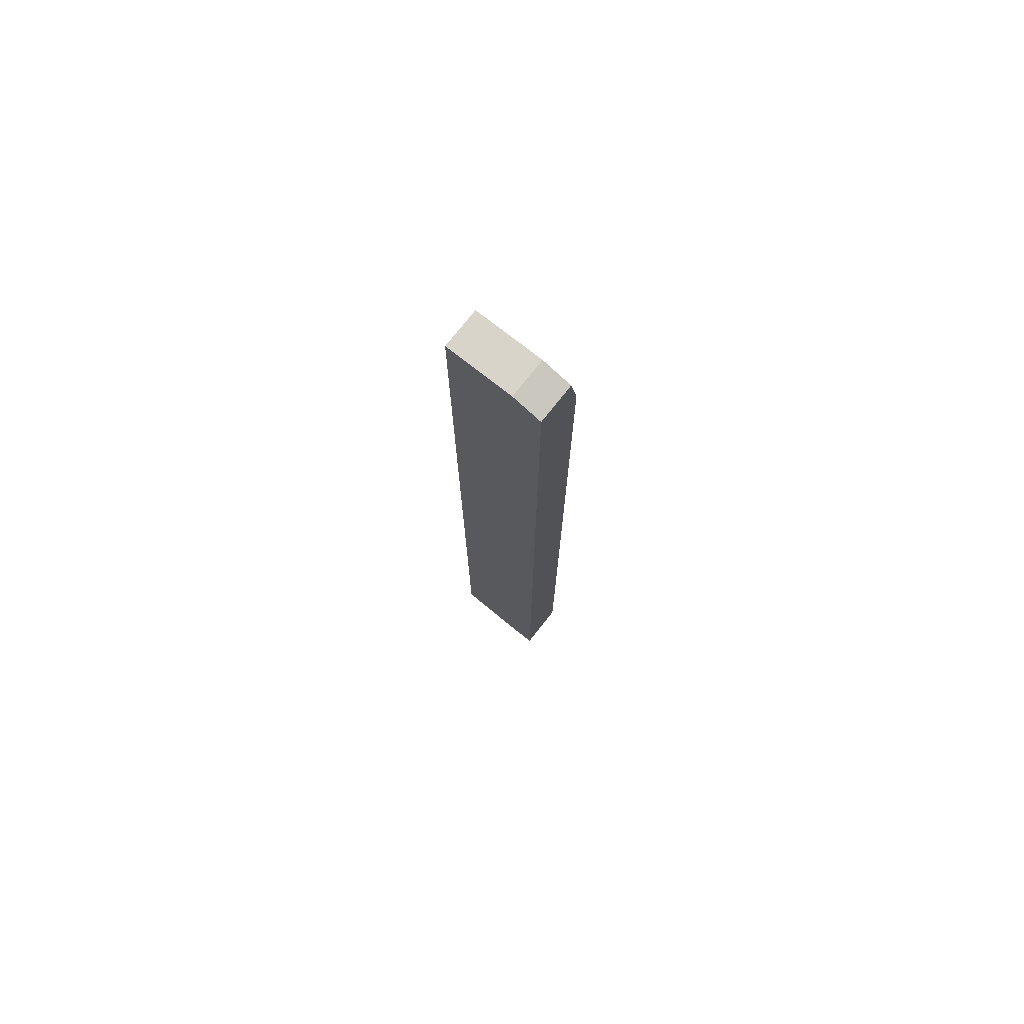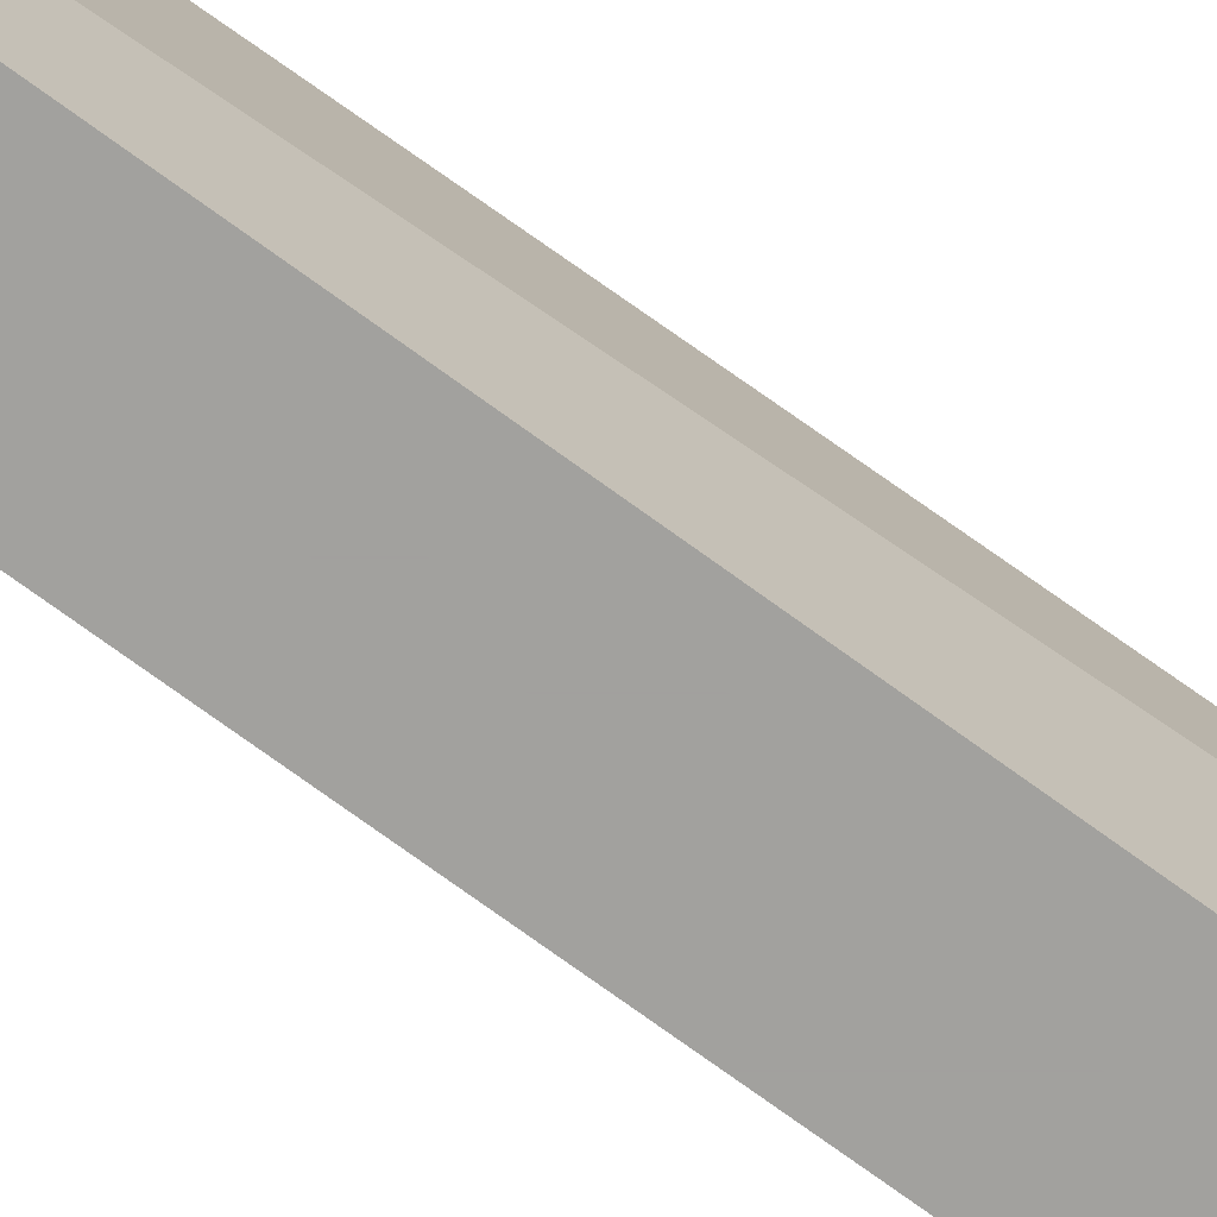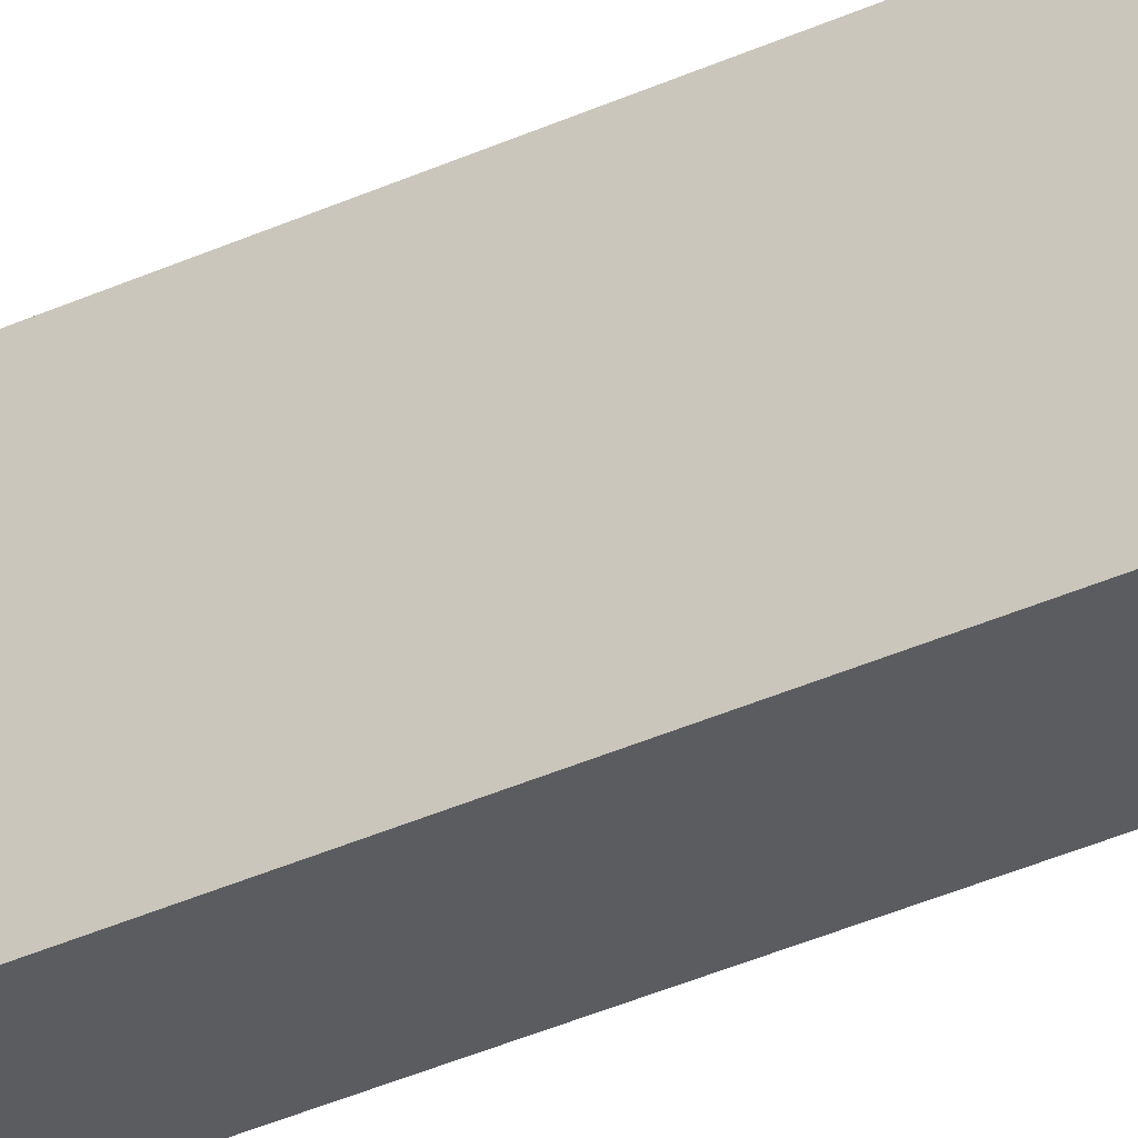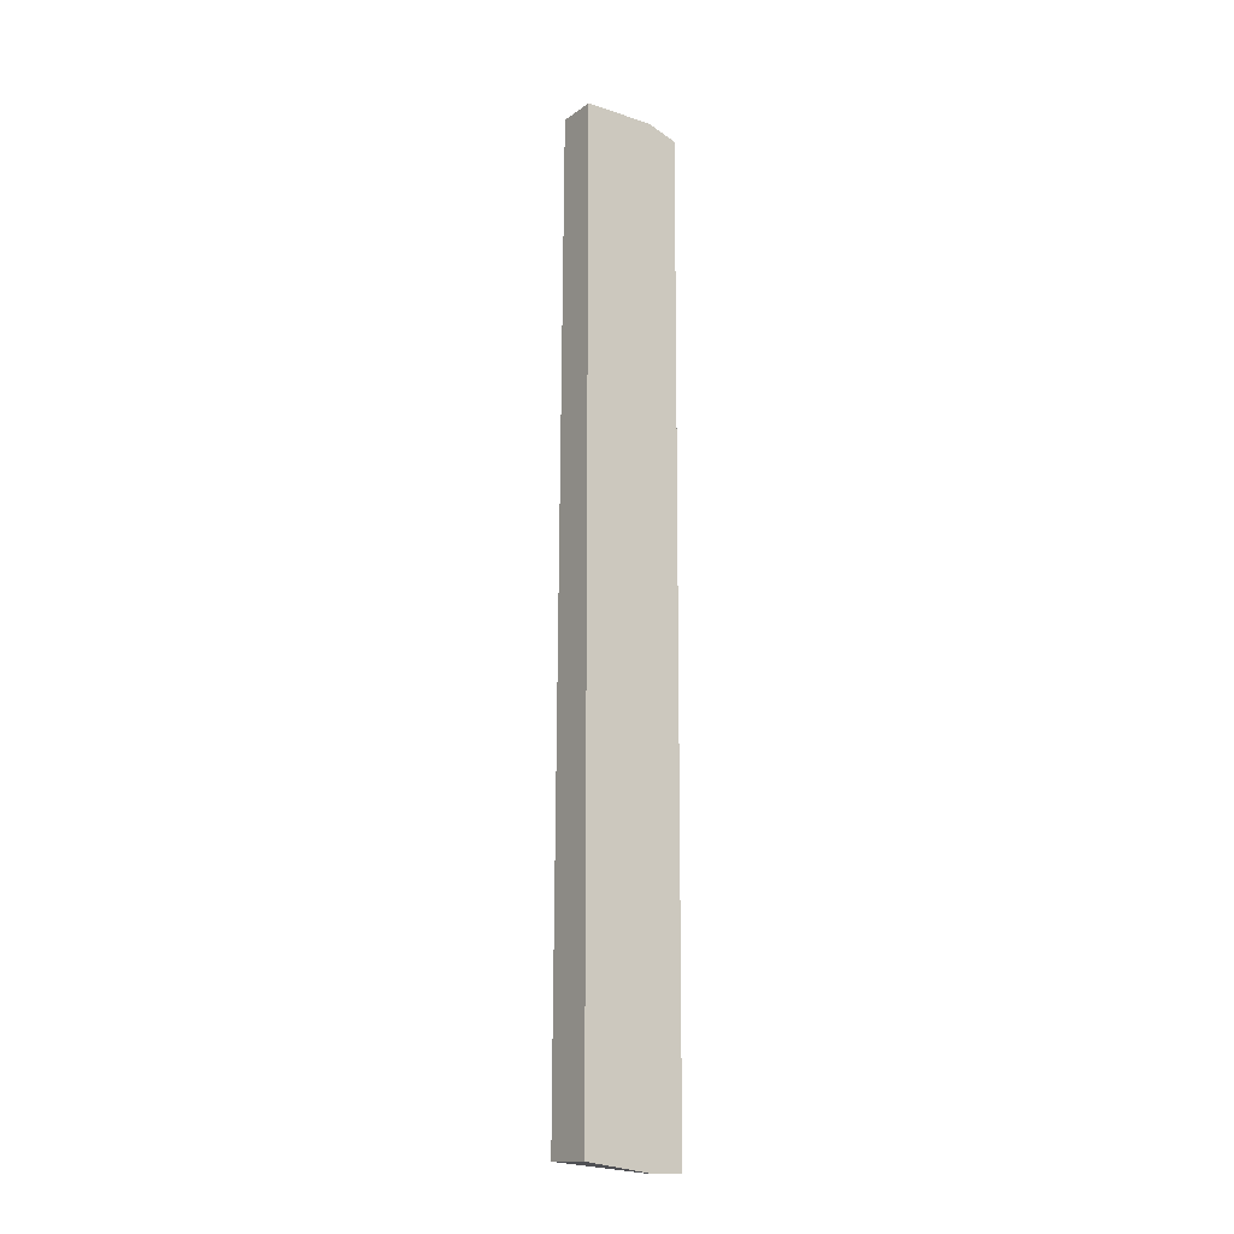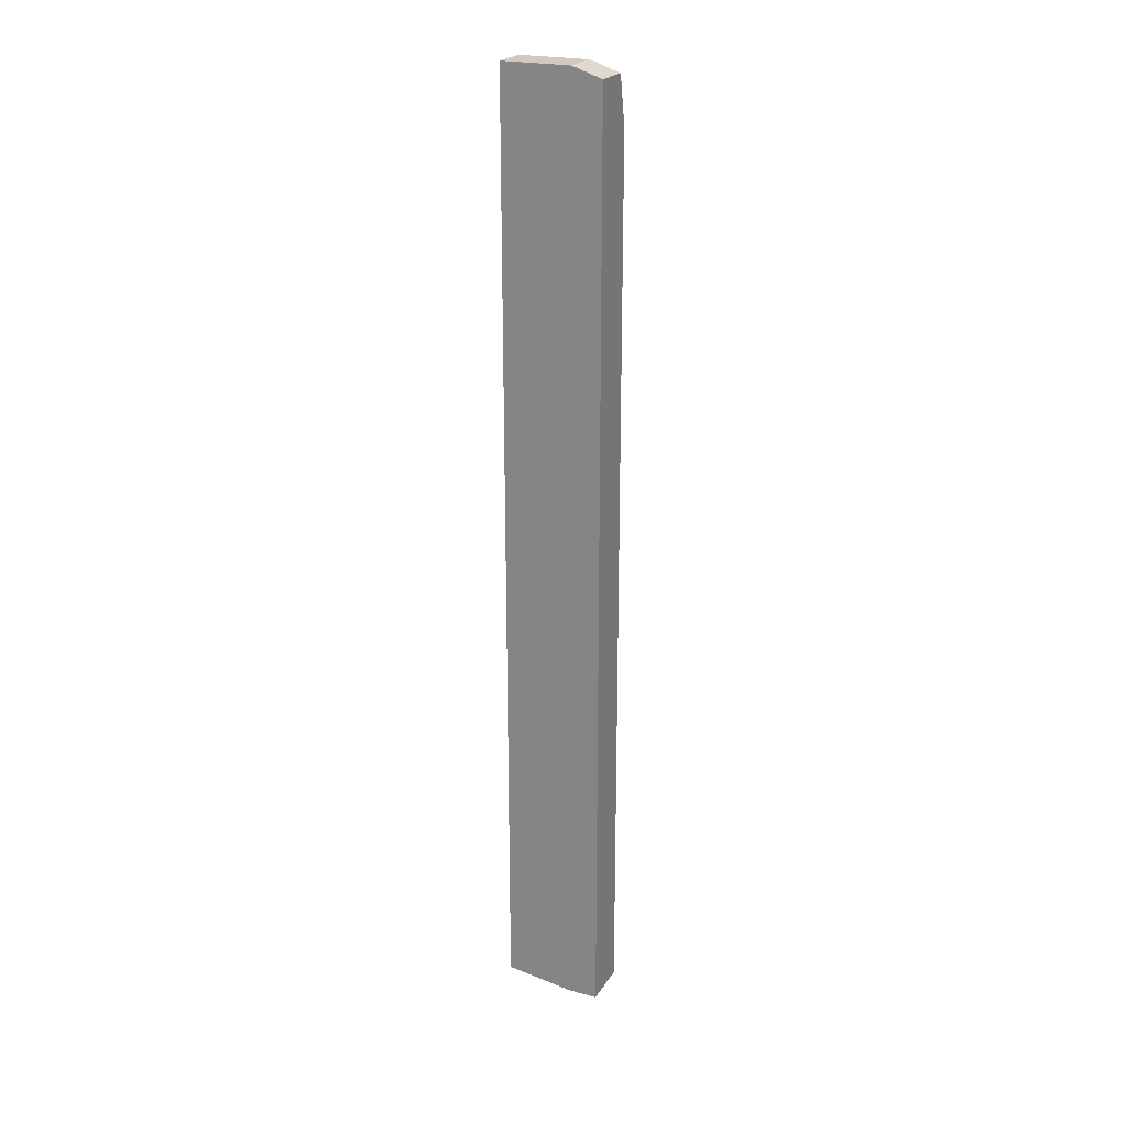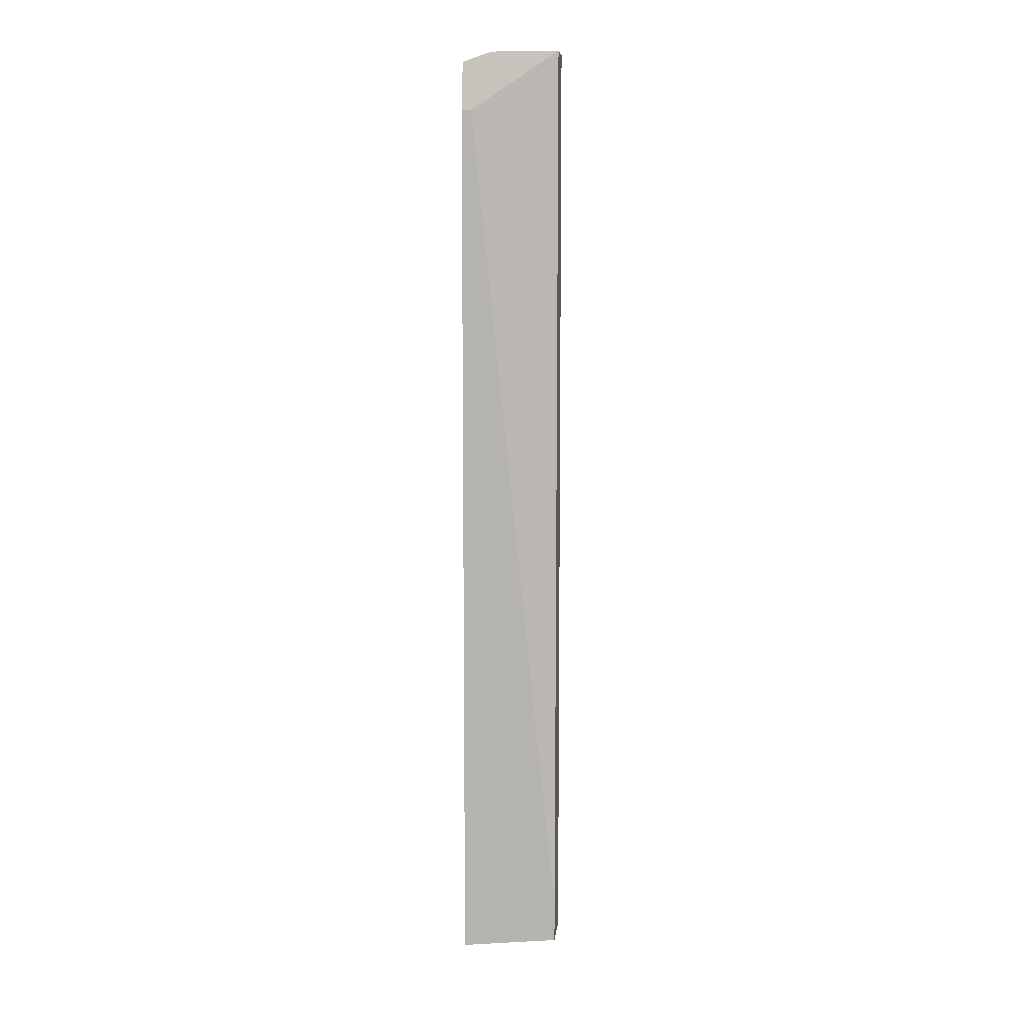
<metadata>
{"format":"obj","ext":"obj","renderer":"f3d","projection":"perspective","resolution":1024,"background":"white","views":[{"elev":75.1,"azim":128.3,"up":"+Y"},{"elev":-72.0,"azim":-126.3,"up":"+Z"},{"elev":-34.3,"azim":122.2,"up":"+Z"},{"elev":-14.7,"azim":55.1,"up":"+Y"},{"elev":22.9,"azim":114.3,"up":"+Y"},{"elev":8.3,"azim":-83.9,"up":"+Y"}]}
</metadata>
<code>
v 0.02931 0.02799 6.2e-05
v 0.02931 0.02799 0.001108
v 0.02931 -0.06201 0.01053
v 0.02931 -0.0662 0.01053
v 0.02931 -0.06725 6.2e-05
v 0.03454 0.03322 6.2e-05
v 0.03454 -0.0662 0.01053
v 0.03454 -0.06725 6.2e-05
v 0.03454 -0.06725 0.003201
v 0.03454 0.03427 0.003201
v 0.03454 0.03427 0.01053
v 0.03035 0.03322 6.2e-05
v 0.03035 0.03427 0.003201
v 0.03035 0.03427 0.01053
f 12 1 13
f 10 11 9
f 5 3 1
f 11 10 14
f 3 11 14
f 9 11 7
f 11 3 7
f 10 9 6
f 5 1 6
f 9 5 8
f 6 9 8
f 5 6 8
f 10 6 12
f 6 1 12
f 5 9 4
f 3 5 4
f 9 7 4
f 7 3 4
f 1 3 2
f 14 1 2
f 3 14 2
f 14 10 13
f 1 14 13
f 10 12 13

</code>
